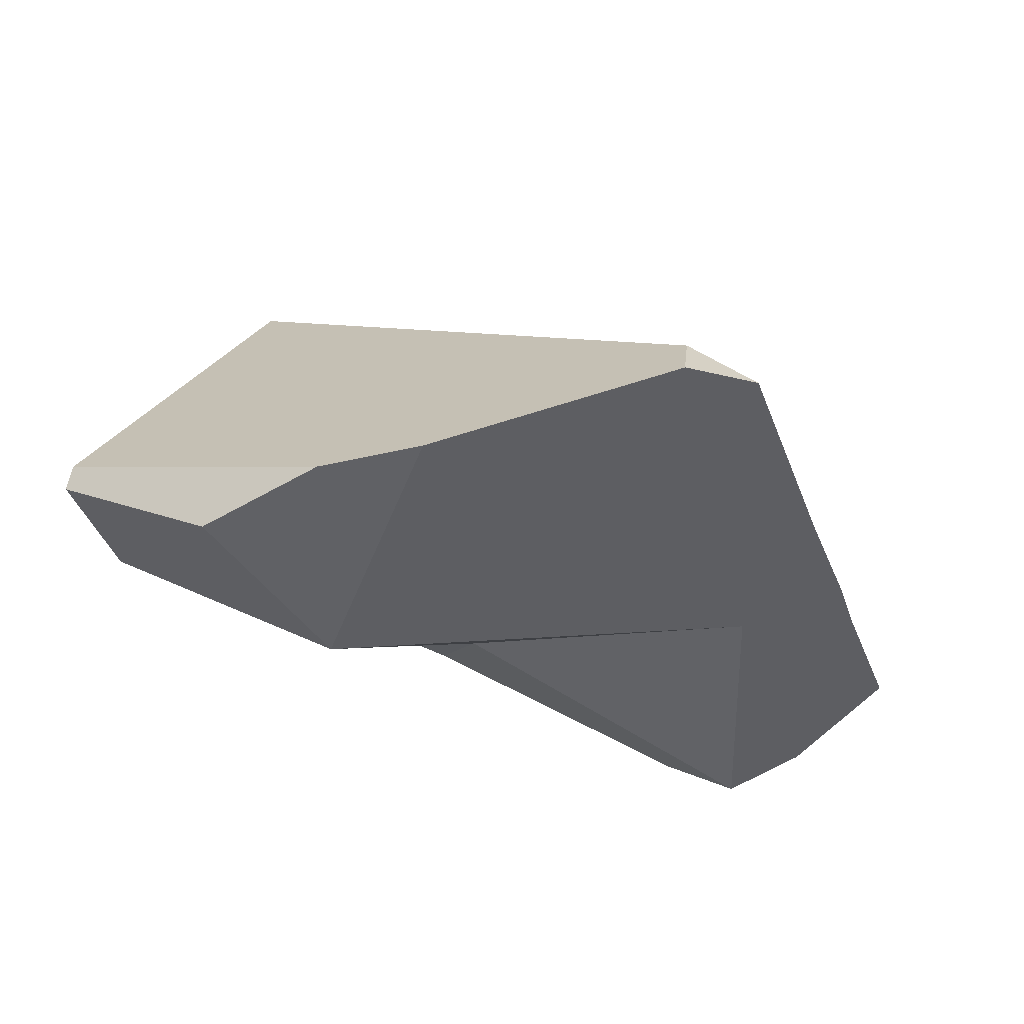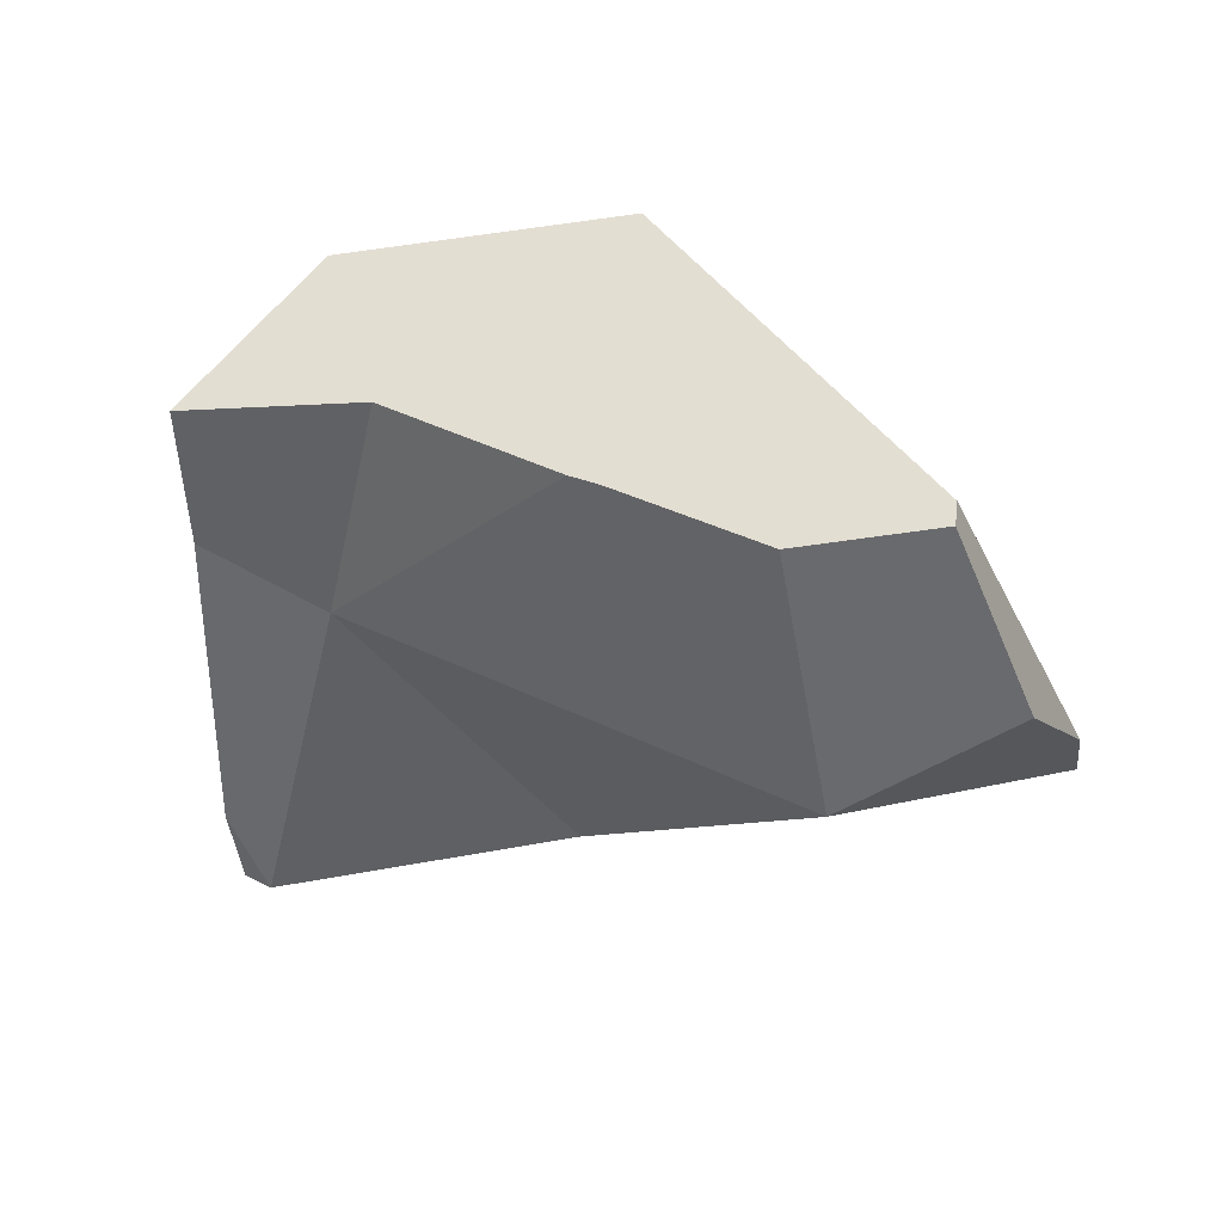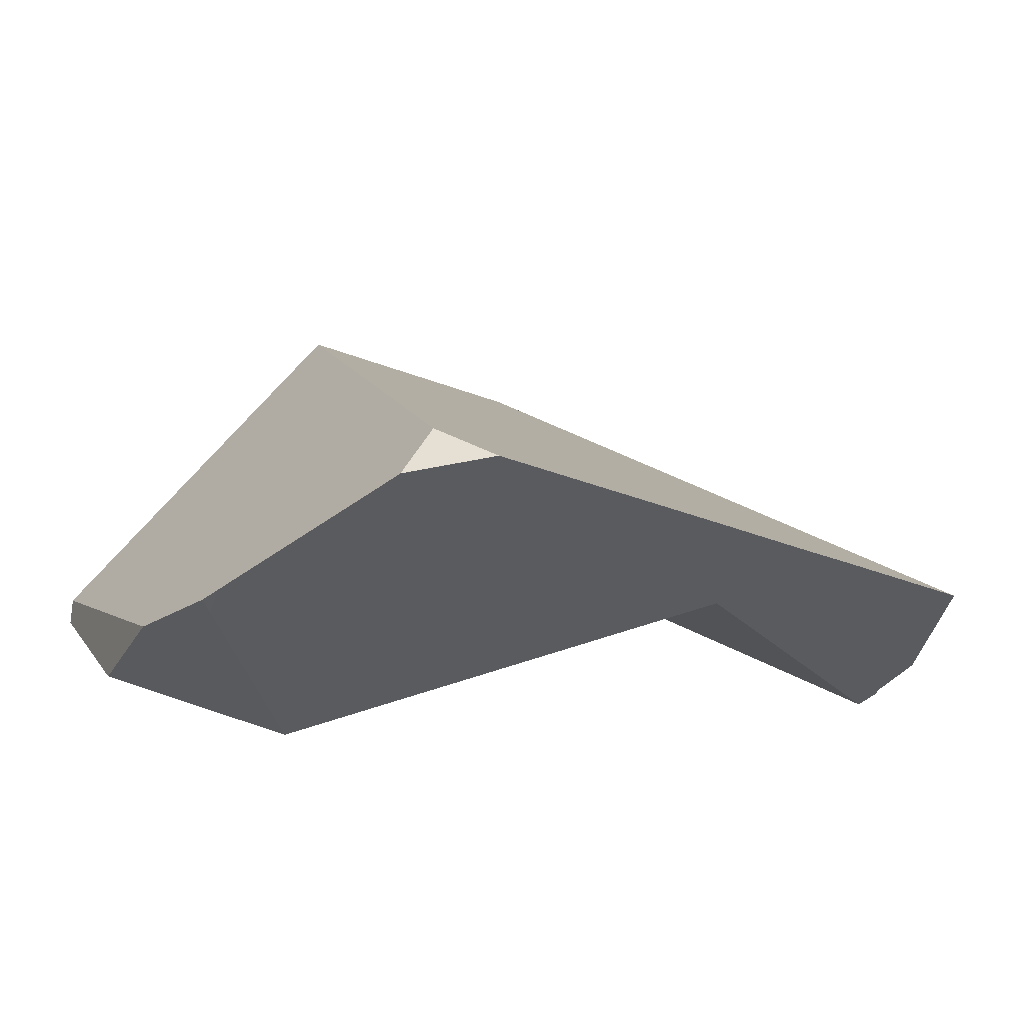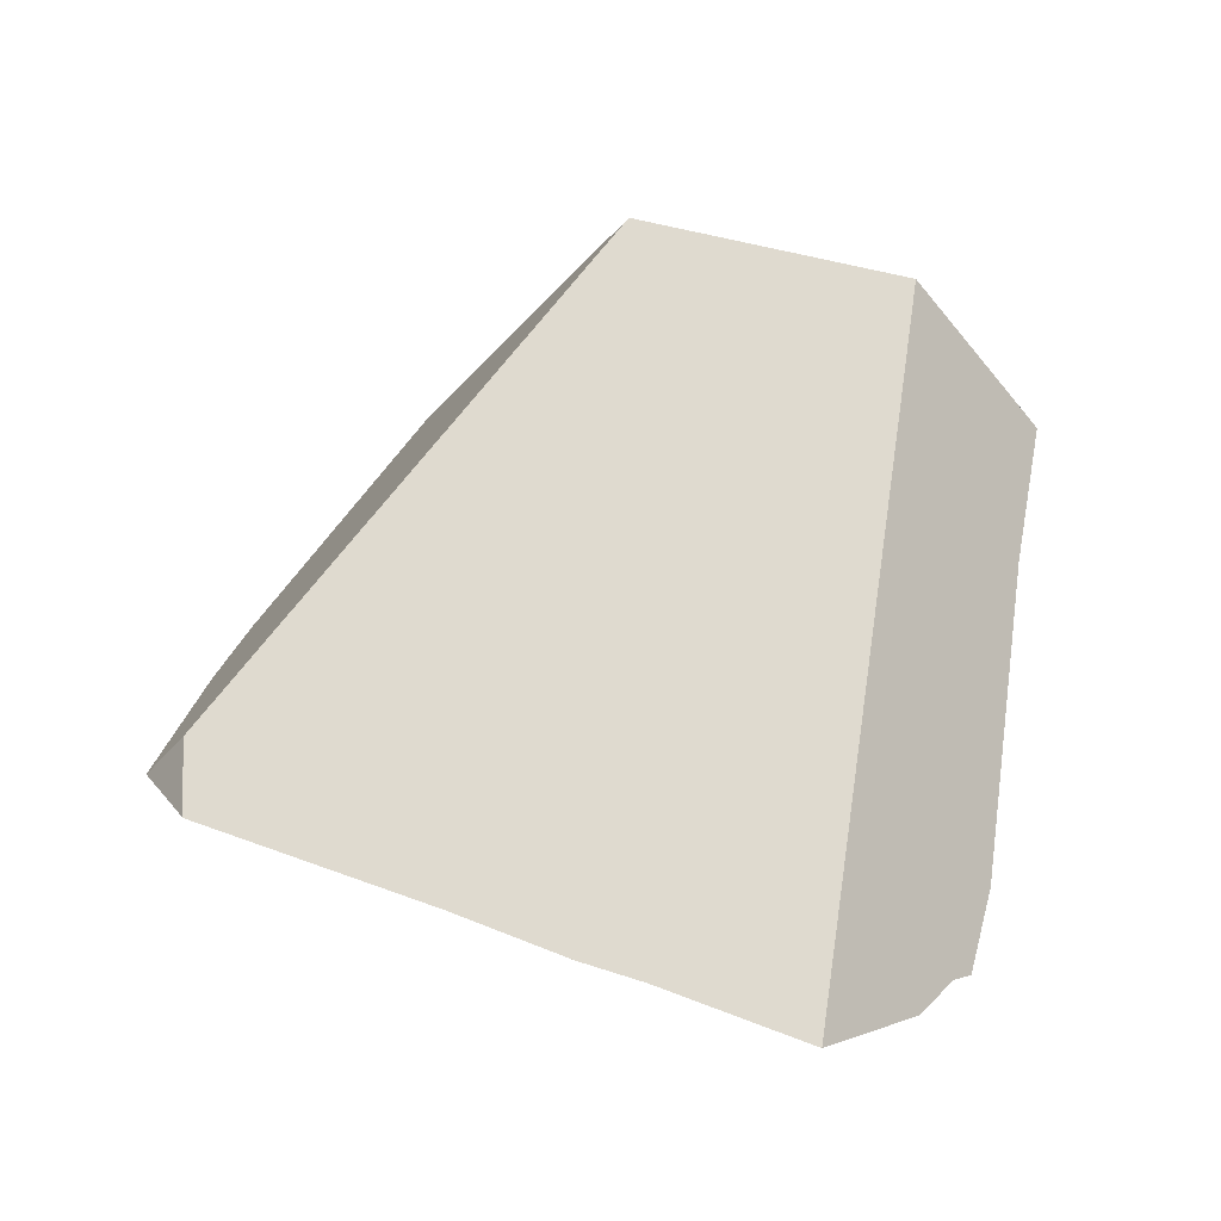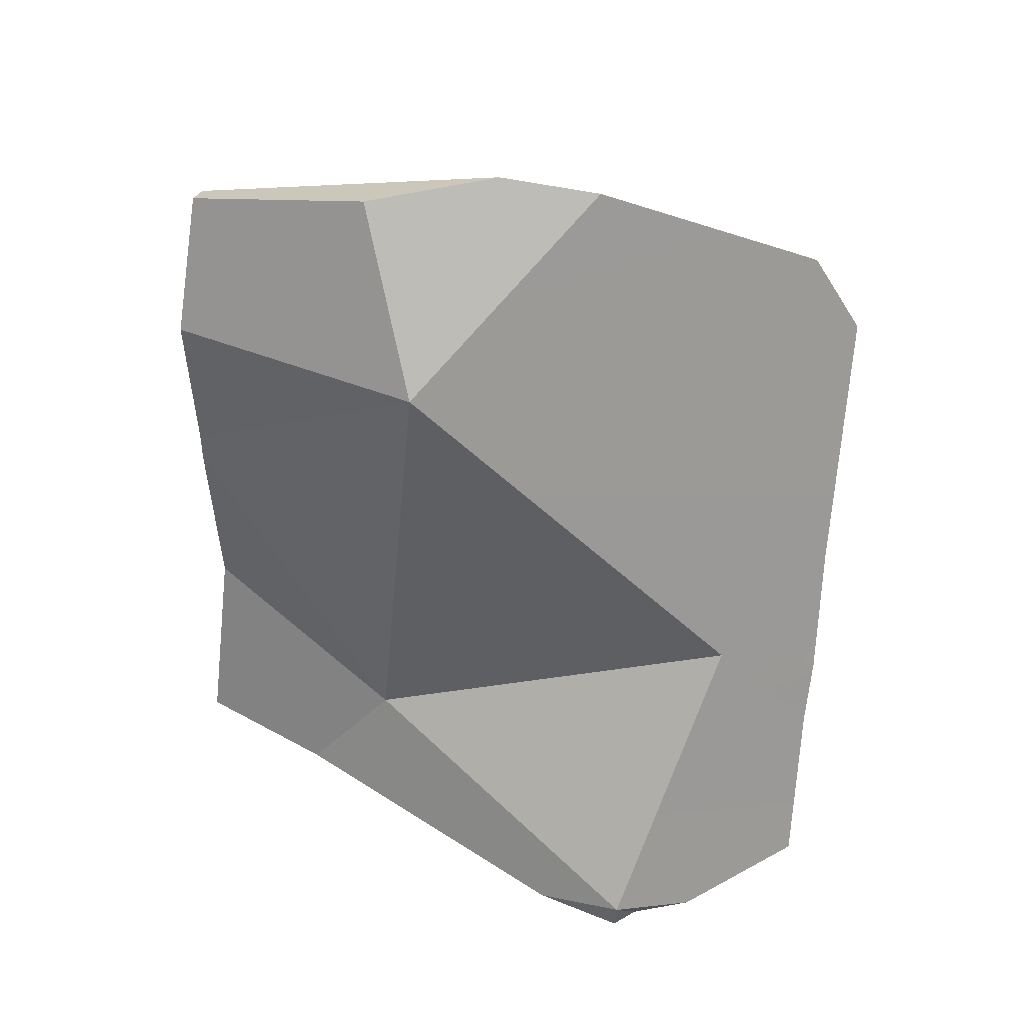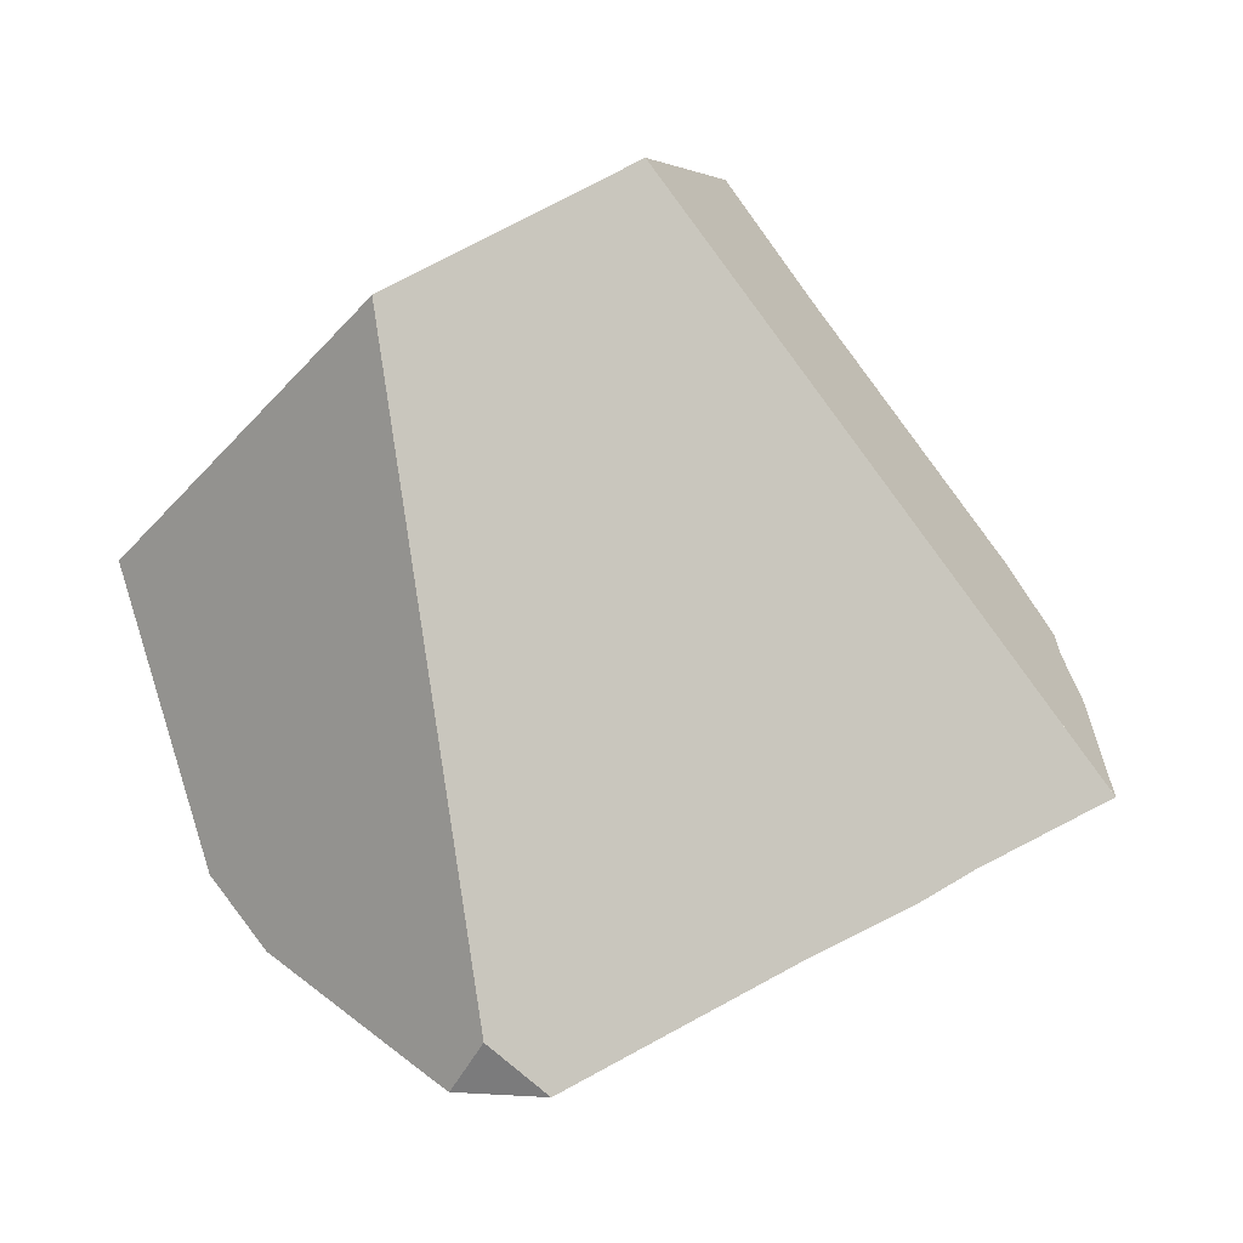
<metadata>
{"format":"obj","ext":"obj","renderer":"f3d","projection":"perspective","resolution":1024,"background":"white","views":[{"elev":-30.9,"azim":122.6,"up":"+Y"},{"elev":-23.2,"azim":28.1,"up":"+Y"},{"elev":-16.4,"azim":157.2,"up":"+Y"},{"elev":37.7,"azim":-142.9,"up":"+Y"},{"elev":-67.2,"azim":99.4,"up":"+Y"},{"elev":61.8,"azim":163.7,"up":"+Y"}]}
</metadata>
<code>
v 0.2704 -2.494 -0.2442
v 0.2017 -2.538 -0.1281
v 0.1579 -2.503 -0.2187
v 0.5521 -2.648 0.1161
v 0.4986 -2.479 -0.3022
v 0.5474 -2.489 -0.2816
v 0.586 -2.502 -0.2523
v 0.5749 -2.494 -0.2699
v 0.5749 -2.494 -0.2699
v 0.4994 -2.268 0.09187
v 0.586 -2.502 -0.2523
v 0.54 -2.445 -0.2548
v 0.54 -2.445 -0.2548
v 0.2704 -2.494 -0.2442
v 0.4994 -2.268 0.09187
v 0.4986 -2.479 -0.3022
v 0.5474 -2.489 -0.2816
v 0.4986 -2.479 -0.3022
v 0.54 -2.445 -0.2548
v 0.5749 -2.494 -0.2699
v 0.4862 -2.211 0.2042
v 0.5631 -2.28 0.279
v 0.4862 -2.211 0.2042
v 0.5771 -2.297 0.2795
v 0.5631 -2.28 0.279
v 0.2933 -2.346 0.3769
v 0.5771 -2.297 0.2795
v 0.5138 -2.219 0.2774
v 0.4915 -2.191 0.2766
v 0.2225 -2.193 0.3571
v 0.2284 -2.184 0.3529
v 0.4778 -2.174 0.2761
v 0.4778 -2.174 0.2761
v 0.2041 -2.214 0.3056
v 0.2284 -2.184 0.3529
v 0.2021 -2.216 0.3018
v 0.4786 -2.178 0.269
v 0.02591 -2.435 -0.04077
v 0.02591 -2.435 -0.04077
v 0.08214 -2.396 0.315
v 0.2021 -2.216 0.3018
v -0.0378 -2.546 0.09013
v -0.0378 -2.546 0.09013
v -0.0392 -2.59 0.0143
v 0.08214 -2.396 0.315
v -0.0392 -2.59 0.0143
v -0.0378 -2.546 0.09013
v -0.06421 -2.576 0.01996
v -0.06203 -2.571 0.009188
v -0.0392 -2.59 0.0143
v -0.06421 -2.576 0.01996
v -0.05973 -2.567 -0.002148
v -0.0392 -2.59 0.0143
v -0.05973 -2.567 -0.002148
v -0.06078 -2.561 -0.05638
v -0.0392 -2.59 0.0143
v -0.06078 -2.561 -0.05638
v 0.1571 -2.439 0.2233
v -0.0392 -2.59 0.0143
v 0.2017 -2.538 -0.1281
v 0.1571 -2.439 0.2233
v 0.1571 -2.439 0.2233
v 0.1294 -2.339 0.4157
v 0.08214 -2.396 0.315
v 0.2933 -2.346 0.3769
v 0.1323 -2.335 0.4219
v 0.1615 -2.289 0.4009
v 0.1323 -2.335 0.4219
v 0.2041 -2.214 0.3056
v 0.1615 -2.289 0.4009
v 0.2225 -2.193 0.3571
v 0.1294 -2.339 0.4157
v 0.1323 -2.335 0.4219
v 0.2284 -2.184 0.3529
v 0.2933 -2.346 0.3769
v 0.1571 -2.439 0.2233
v 0.4535 -2.436 0.3533
v 0.6361 -2.371 0.2815
v 0.4535 -2.436 0.3533
v 0.6361 -2.371 0.2815
v 0.646 -2.383 0.2819
v 0.7303 -2.516 0.2066
v 0.7315 -2.506 0.2374
v 0.7303 -2.516 0.2066
v 0.7315 -2.506 0.2374
v 0.73 -2.557 0.2108
v 0.7289 -2.529 0.167
v 0.7289 -2.529 0.167
v 0.6912 -2.571 -0.0795
v 0.7242 -2.569 0.03972
v 0.723 -2.579 0.007171
v 0.723 -2.579 0.007171
v 0.5521 -2.648 0.1161
v 0.6912 -2.571 -0.0795
v 0.7267 -2.602 0.1271
v 0.7283 -2.58 0.1679
v 0.5521 -2.648 0.1161
v 0.7267 -2.602 0.1271
v 0.6136 -2.521 0.3284
v 0.73 -2.557 0.2108
v 0.7331 -2.513 0.2908
v 0.6136 -2.521 0.3284
v 0.7331 -2.513 0.2908
v 0.7072 -2.459 0.2839
v 0.4804 -2.448 0.3486
v 0.646 -2.383 0.2819
v 0.4535 -2.436 0.3533
v 0.1571 -2.439 0.2233
v 0.4804 -2.448 0.3486
v 0.5521 -2.648 0.1161
v 0.5521 -2.648 0.1161
v 0.6136 -2.521 0.3284
v 0.4804 -2.448 0.3486
v 0.5521 -2.648 0.1161
v 0.1571 -2.439 0.2233
v 0.2017 -2.538 -0.1281
v 0.7072 -2.459 0.2839
v 0.7332 -2.491 0.2848
v 0.7332 -2.491 0.2848
v 0.7332 -2.491 0.2848
v 0.7331 -2.513 0.2908
v 0.7283 -2.58 0.1679
v 0.7267 -2.602 0.1271
v 0.7242 -2.569 0.03972
v 0.723 -2.579 0.007171
v 0.6912 -2.571 -0.0795
v -0.04308 -2.523 -0.1519
v 0.1007 -2.506 -0.2022
v 0.1579 -2.503 -0.2187
v 0.1007 -2.506 -0.2022
v 0.4833 -2.199 0.2286
v 0.1579 -2.503 -0.2187
v 0.1007 -2.506 -0.2022
v 0.4841 -2.202 0.2224
v 0.4841 -2.202 0.2224
v 0.5138 -2.219 0.2774
v 0.4833 -2.199 0.2286
v 0.4915 -2.191 0.2766
v 0.4786 -2.178 0.269
v 0.4778 -2.174 0.2761
v -0.03995 -2.516 -0.1688
v -0.03995 -2.516 -0.1688
v -0.04309 -2.523 -0.1519
v -0.03995 -2.516 -0.1688
v -0.06078 -2.561 -0.05638
v -0.05973 -2.567 -0.002148
v -0.06203 -2.571 0.009188
v -0.06421 -2.576 0.01996
f 1 2 3
f 1 4 2
f 5 4 1
f 6 4 5
f 6 7 4
f 8 7 6
f 9 10 11
f 12 10 9
f 13 14 15
f 16 14 13
f 17 18 19
f 17 19 20
f 15 14 21
f 22 10 23
f 22 24 10
f 25 26 27
f 28 26 25
f 26 28 29
f 29 30 26
f 29 31 30
f 32 31 29
f 33 34 35
f 33 36 34
f 37 36 33
f 36 37 38
f 39 40 41
f 42 40 39
f 43 44 45
f 46 47 48
f 49 50 51
f 52 50 49
f 53 54 55
f 56 57 2
f 58 59 60
f 45 44 61
f 62 63 64
f 65 63 62
f 65 66 63
f 26 67 68
f 26 30 67
f 69 70 71
f 70 69 41
f 40 70 41
f 40 72 70
f 72 73 70
f 69 71 74
f 75 76 77
f 78 26 79
f 27 26 78
f 80 10 24
f 81 10 80
f 81 82 10
f 82 81 83
f 84 85 86
f 87 84 86
f 10 82 88
f 88 89 10
f 90 89 88
f 89 90 91
f 92 93 94
f 95 93 92
f 96 97 98
f 96 99 97
f 100 99 96
f 101 99 100
f 102 103 104
f 104 105 102
f 106 105 104
f 106 79 105
f 78 79 106
f 107 108 109
f 109 108 110
f 111 112 113
f 114 115 116
f 83 81 117
f 117 118 83
f 104 103 119
f 85 120 121
f 86 85 121
f 122 87 86
f 87 122 123
f 124 87 123
f 125 124 123
f 4 7 126
f 11 10 89
f 2 57 127
f 2 127 128
f 129 2 130
f 131 132 133
f 134 132 131
f 134 14 132
f 21 14 134
f 135 136 23
f 137 136 135
f 138 136 137
f 139 138 137
f 140 138 139
f 133 37 131
f 38 37 133
f 133 141 38
f 128 127 142
f 143 39 144
f 145 39 143
f 146 39 145
f 42 39 146
f 147 42 146
f 148 42 147
f 136 22 23

</code>
